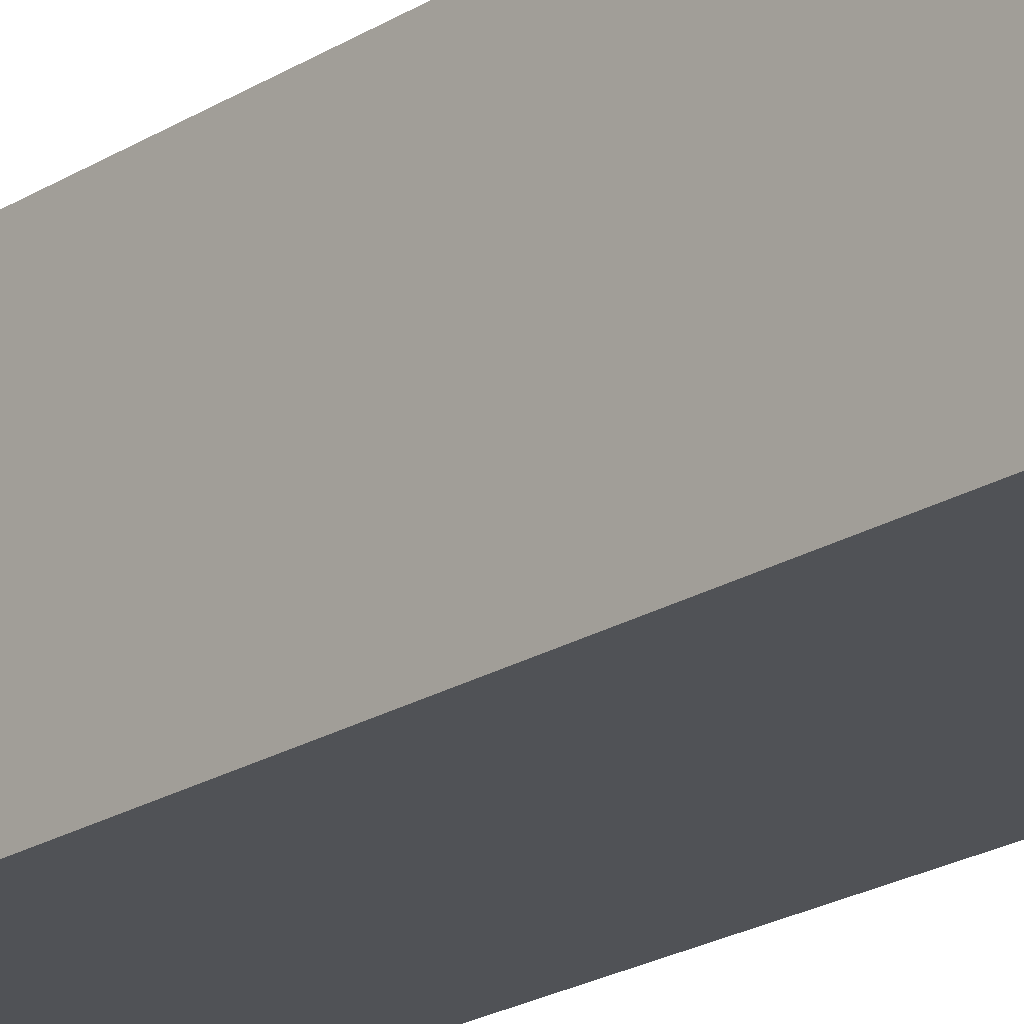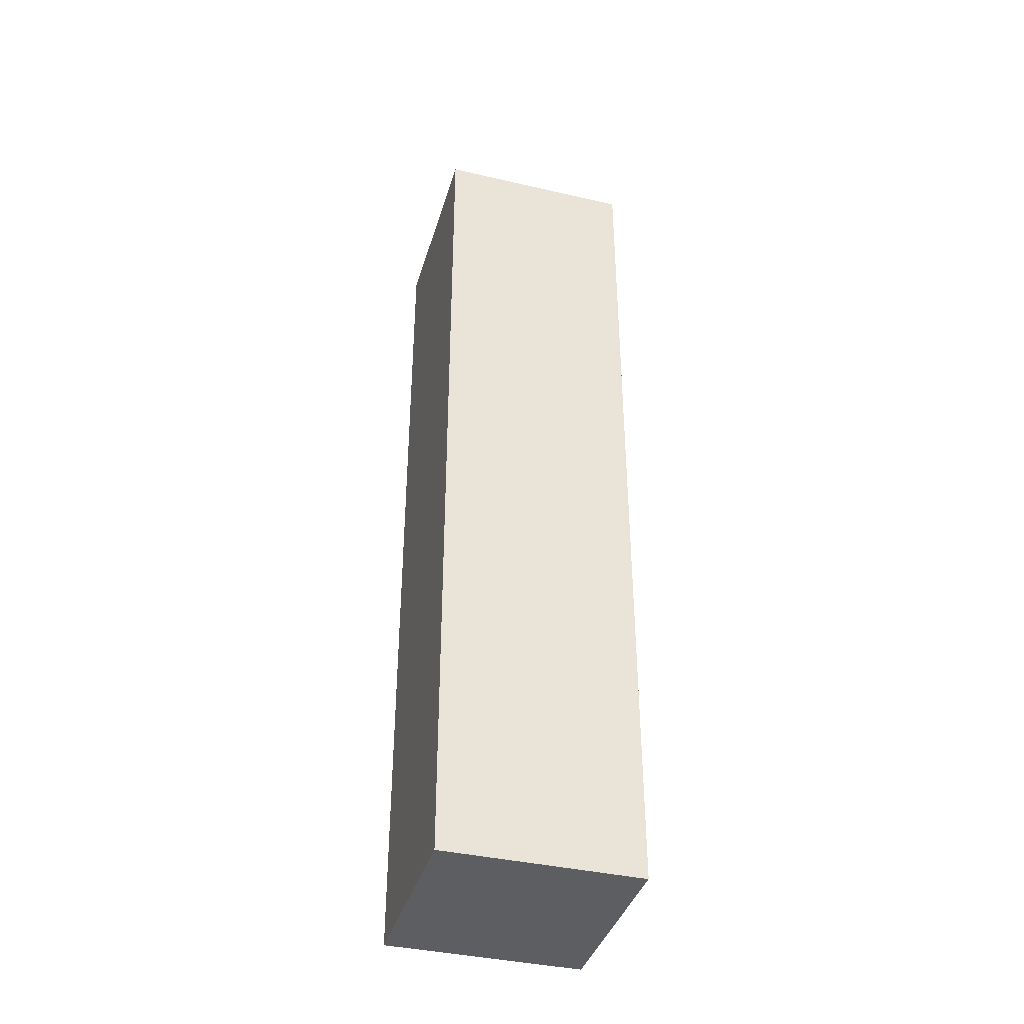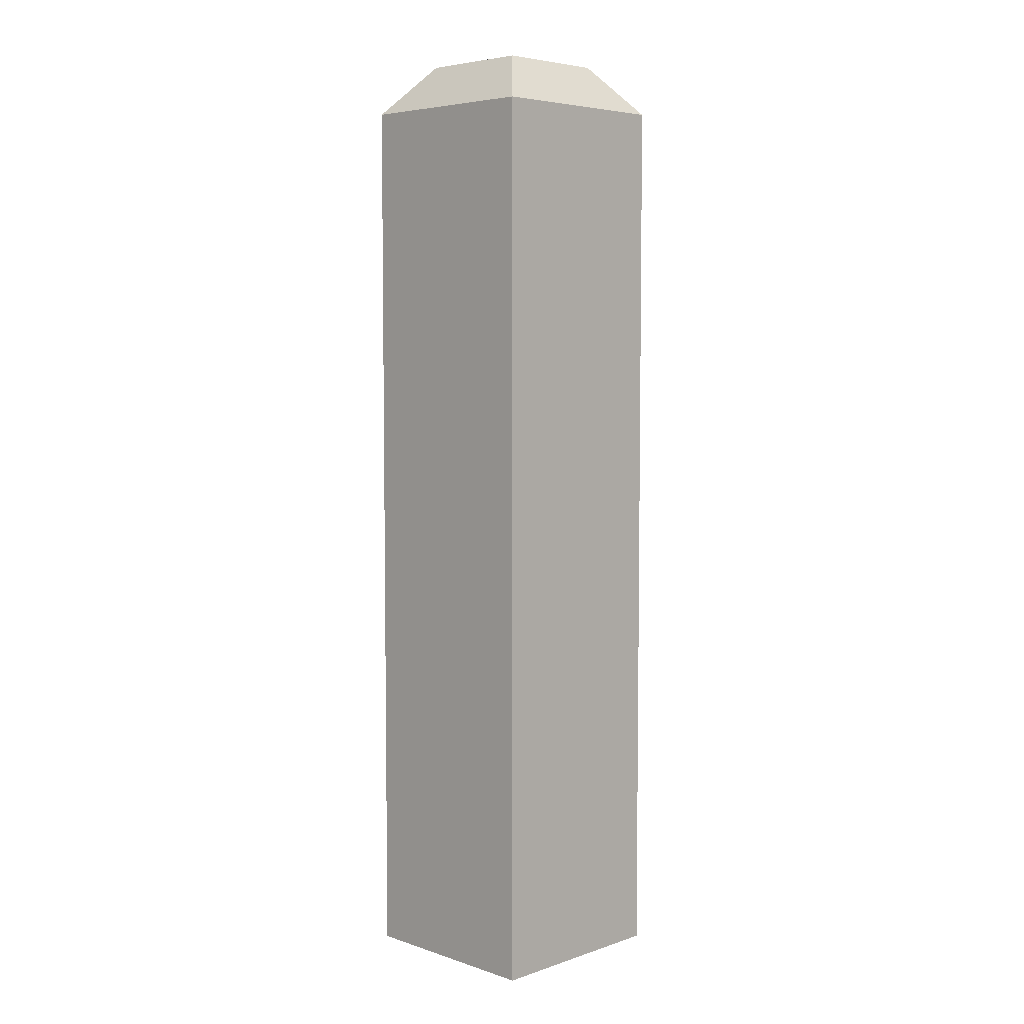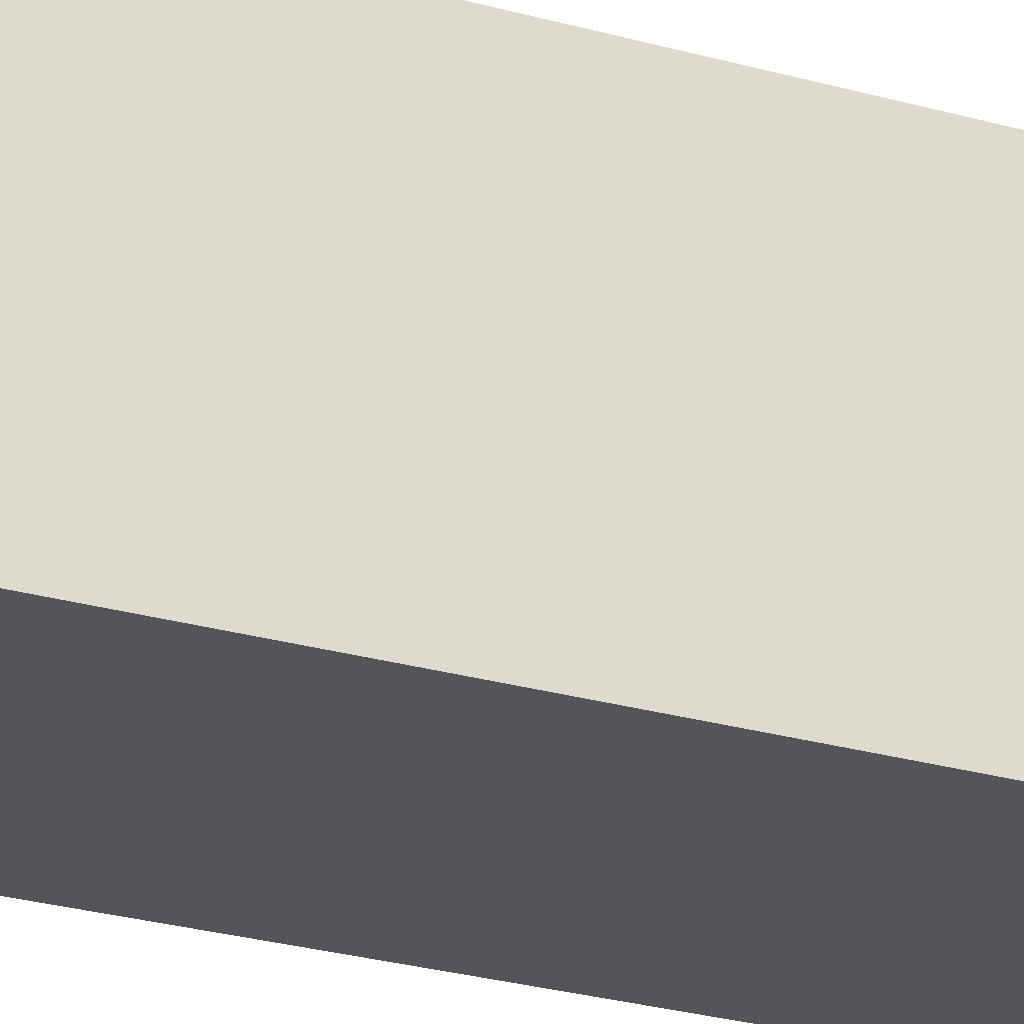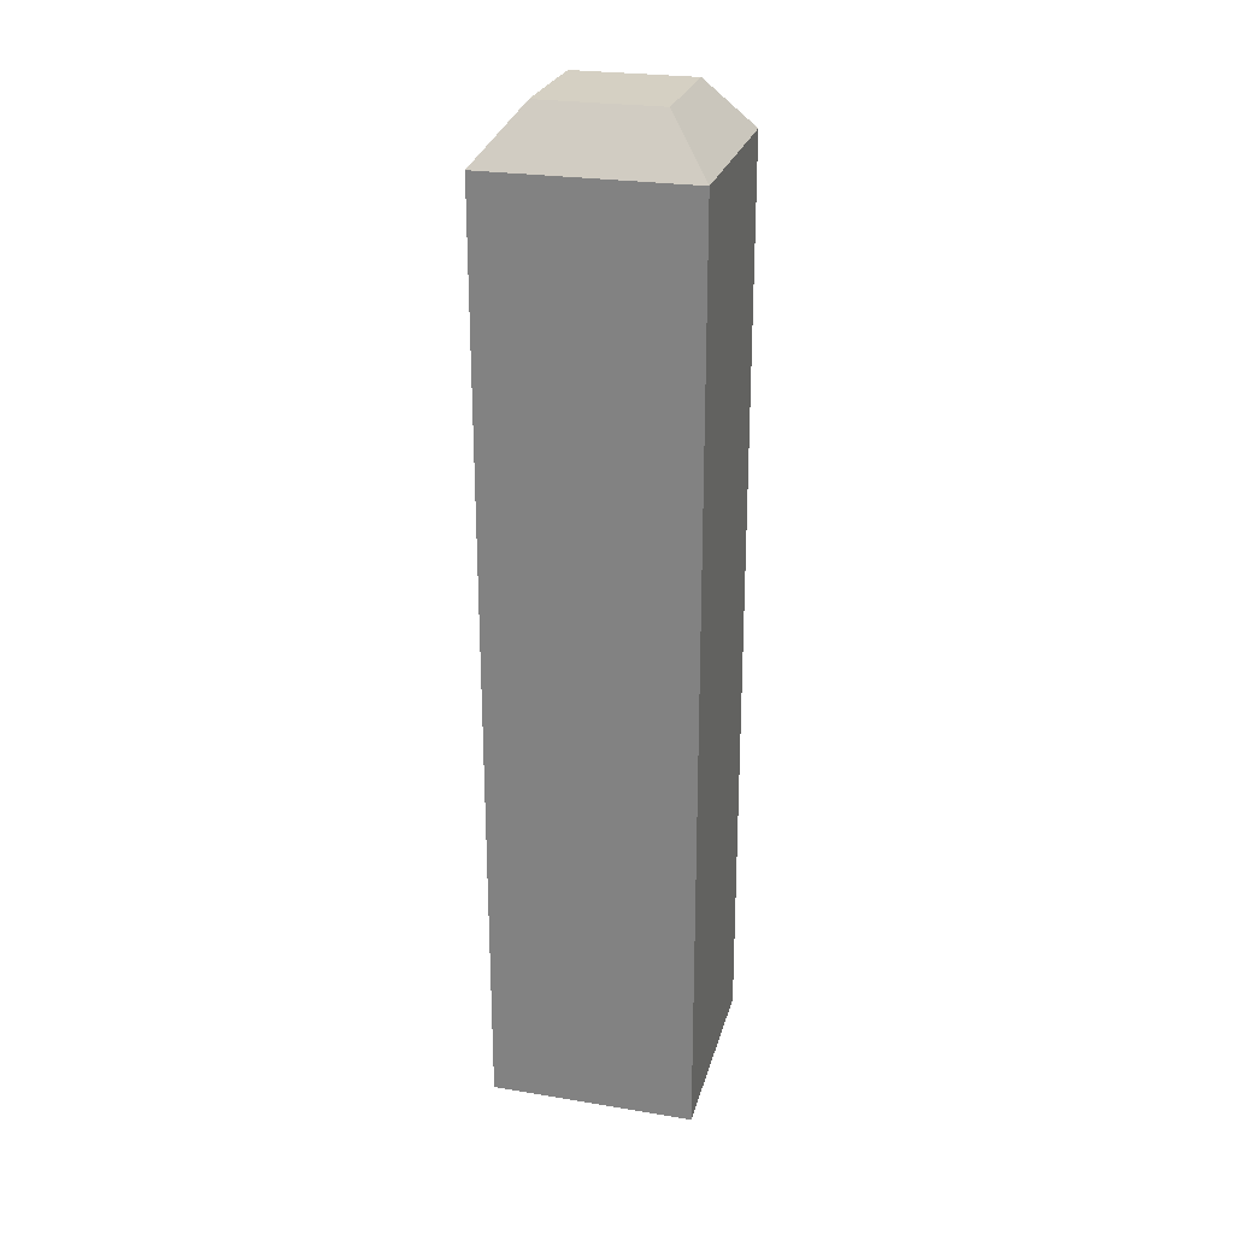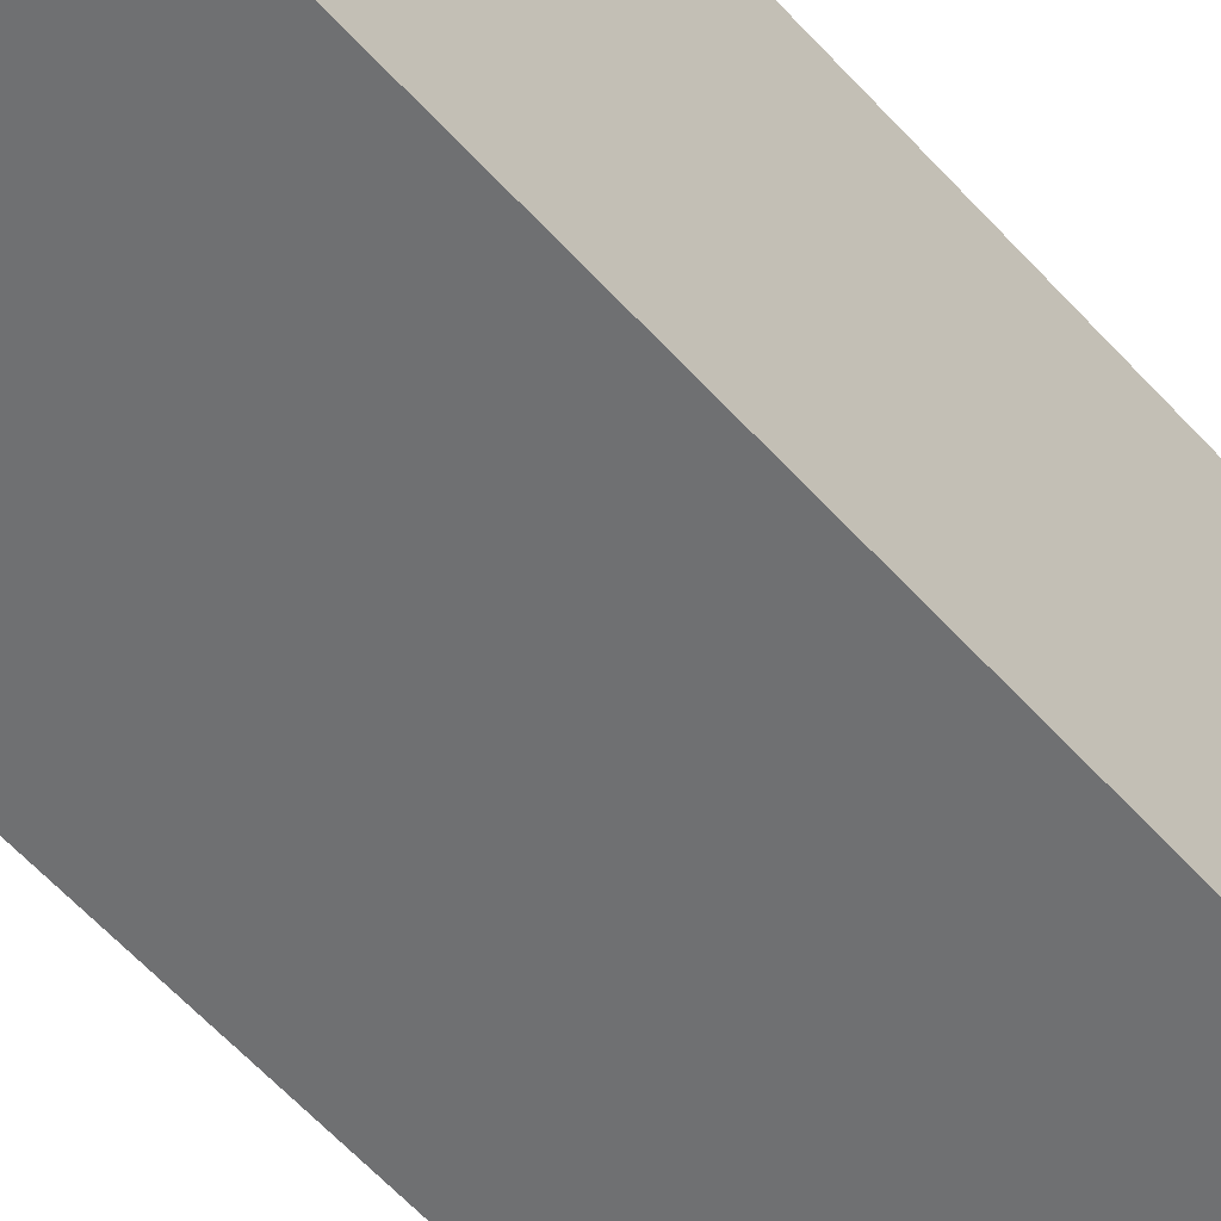
<metadata>
{"format":"obj","ext":"obj","renderer":"f3d","projection":"perspective","resolution":1024,"background":"white","views":[{"elev":-21.1,"azim":138.2,"up":"+Y"},{"elev":-39.0,"azim":-16.1,"up":"+Z"},{"elev":5.4,"azim":-45.2,"up":"+Z"},{"elev":-24.4,"azim":64.2,"up":"+Y"},{"elev":26.1,"azim":104.4,"up":"+Z"},{"elev":-54.8,"azim":-139.7,"up":"+Y"}]}
</metadata>
<code>
g generic wall post
v 0.1524 0.1524 1.397
v 0.1524 0.1524 0
v -0.1524 0.1524 0
v -0.1524 0.1524 1.397
v -0.1524 -0.1524 0
v 0.1524 -0.1524 0
v -0.1524 -0.1524 1.397
v 0.1524 -0.1524 1.397
v -0.08846 0.08846 1.473
v 0.08846 0.08846 1.473
v -0.08846 -0.08846 1.473
v 0.08846 -0.08846 1.473
o mesh0
f 1 2 3
f 3 4 1
o mesh1
f 5 3 2
f 2 6 5
o mesh2
f 4 3 5
f 5 7 4
o mesh3
f 7 5 6
f 6 8 7
o mesh4
f 8 6 2
f 2 1 8
o mesh5
f 1 4 9
f 9 10 1
o mesh6
f 4 7 11
f 11 9 4
o mesh7
f 7 8 12
f 12 11 7
o mesh8
f 8 1 10
f 10 12 8
o mesh9
f 12 10 9
f 9 11 12

</code>
